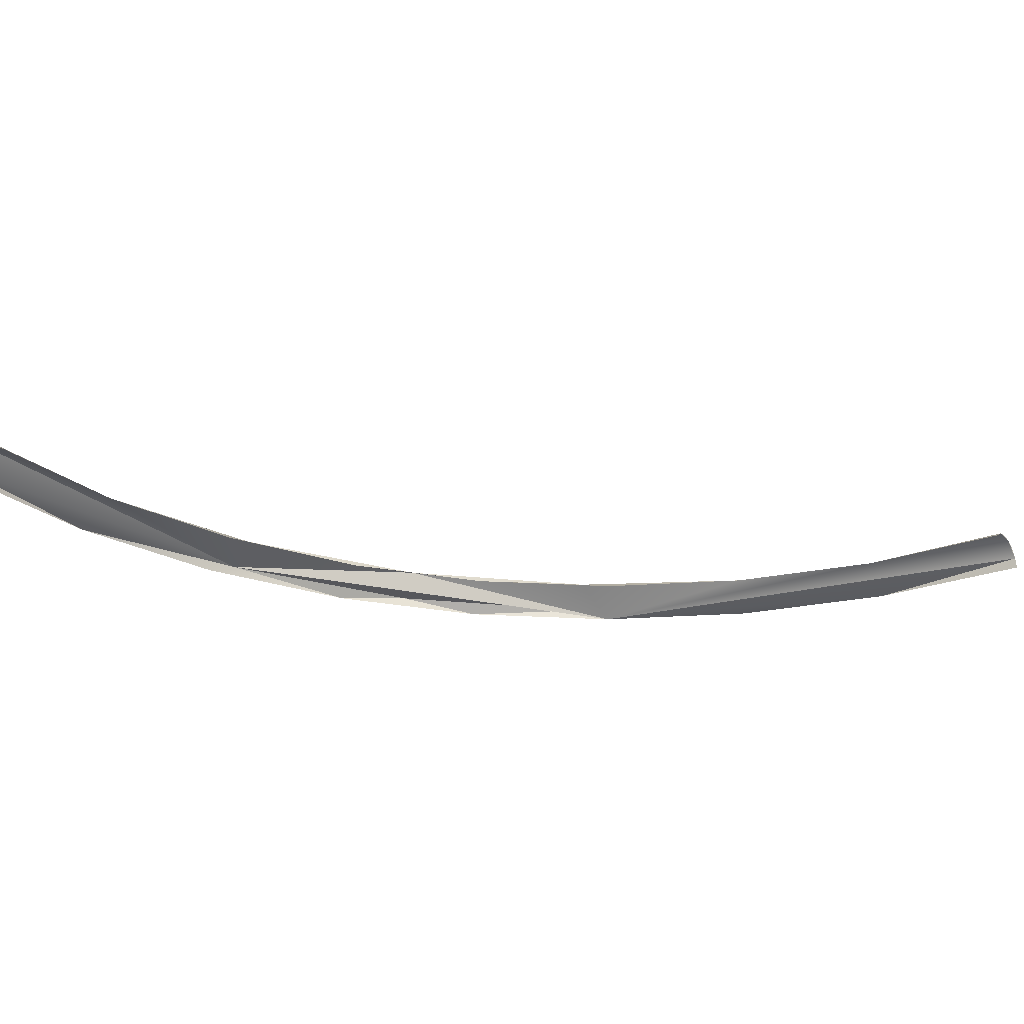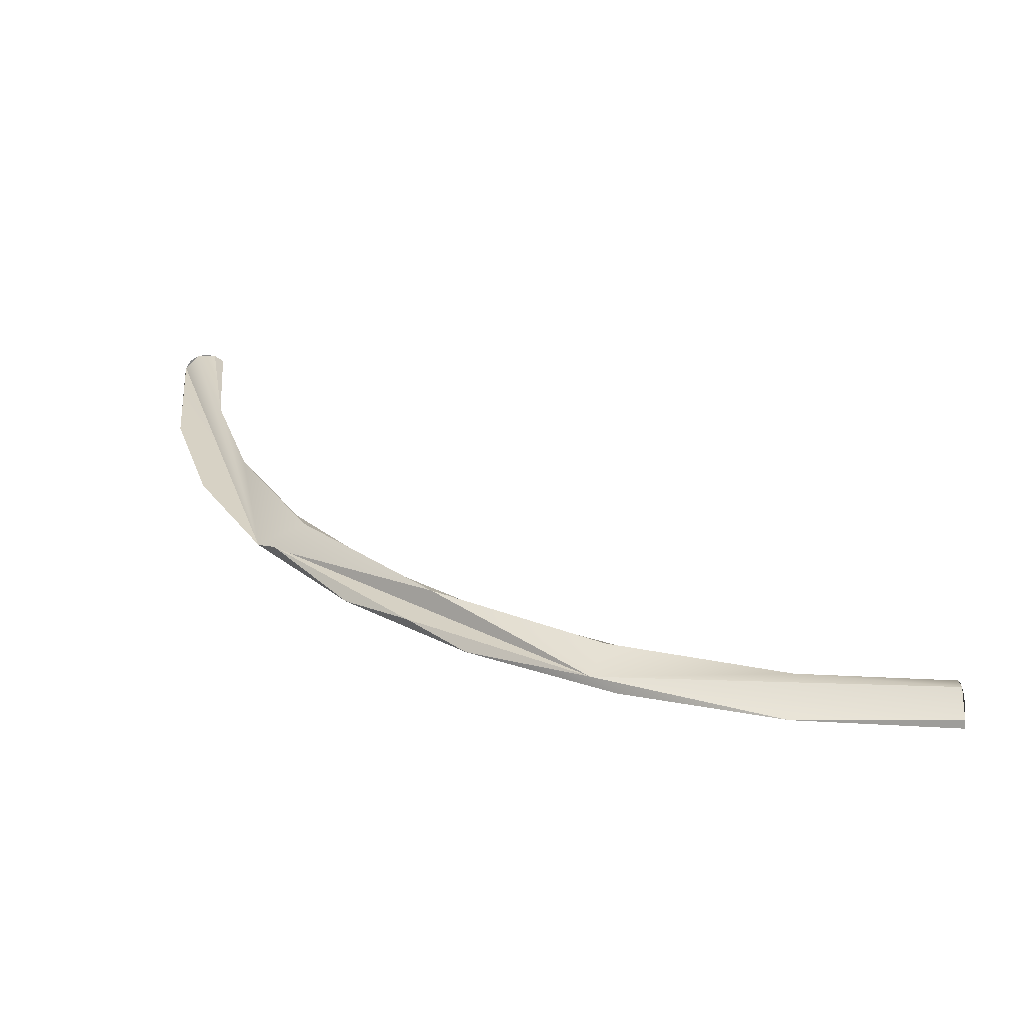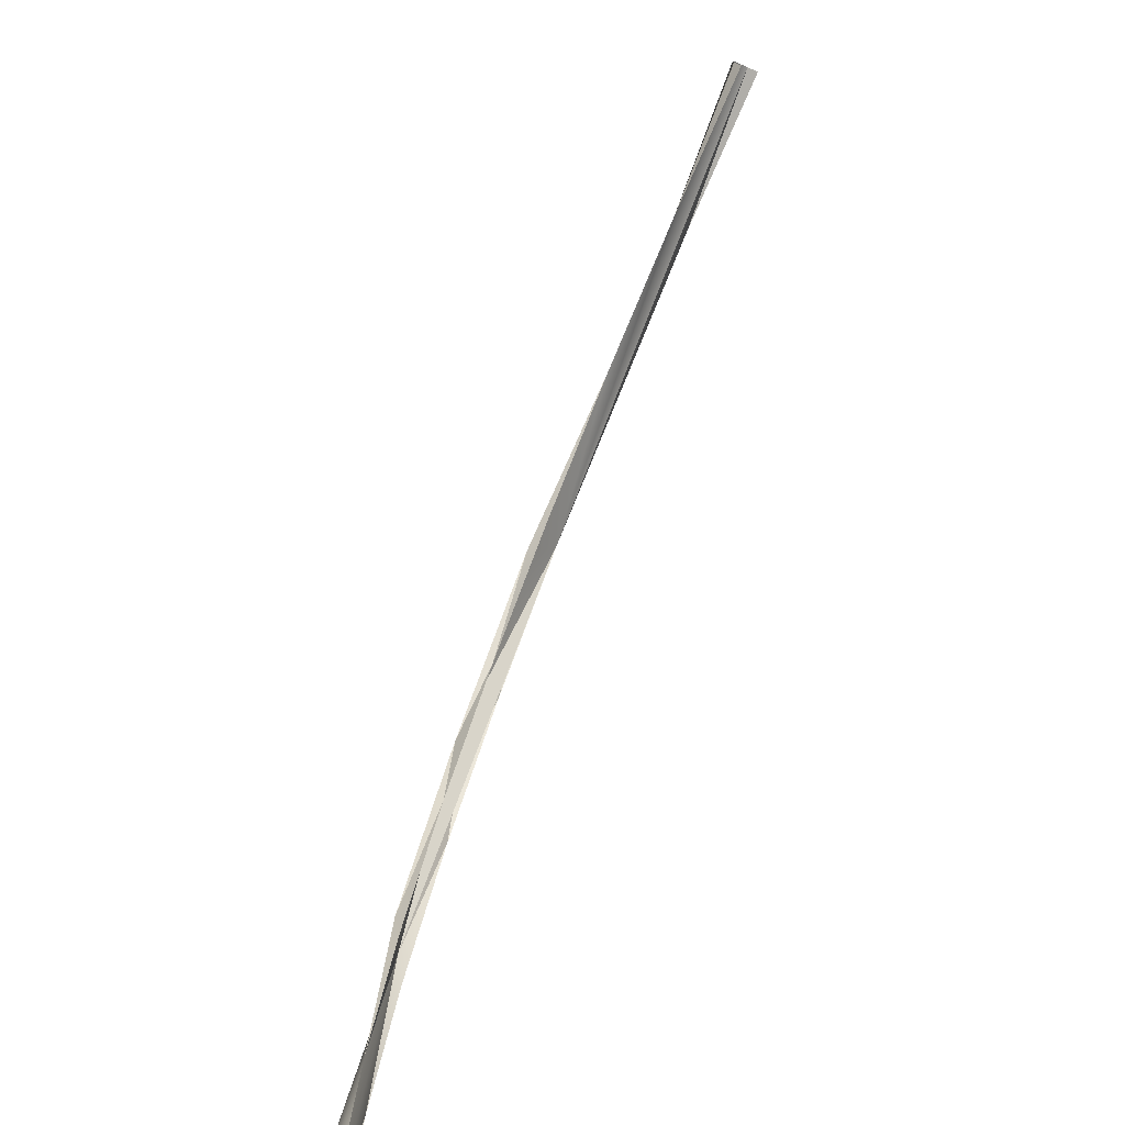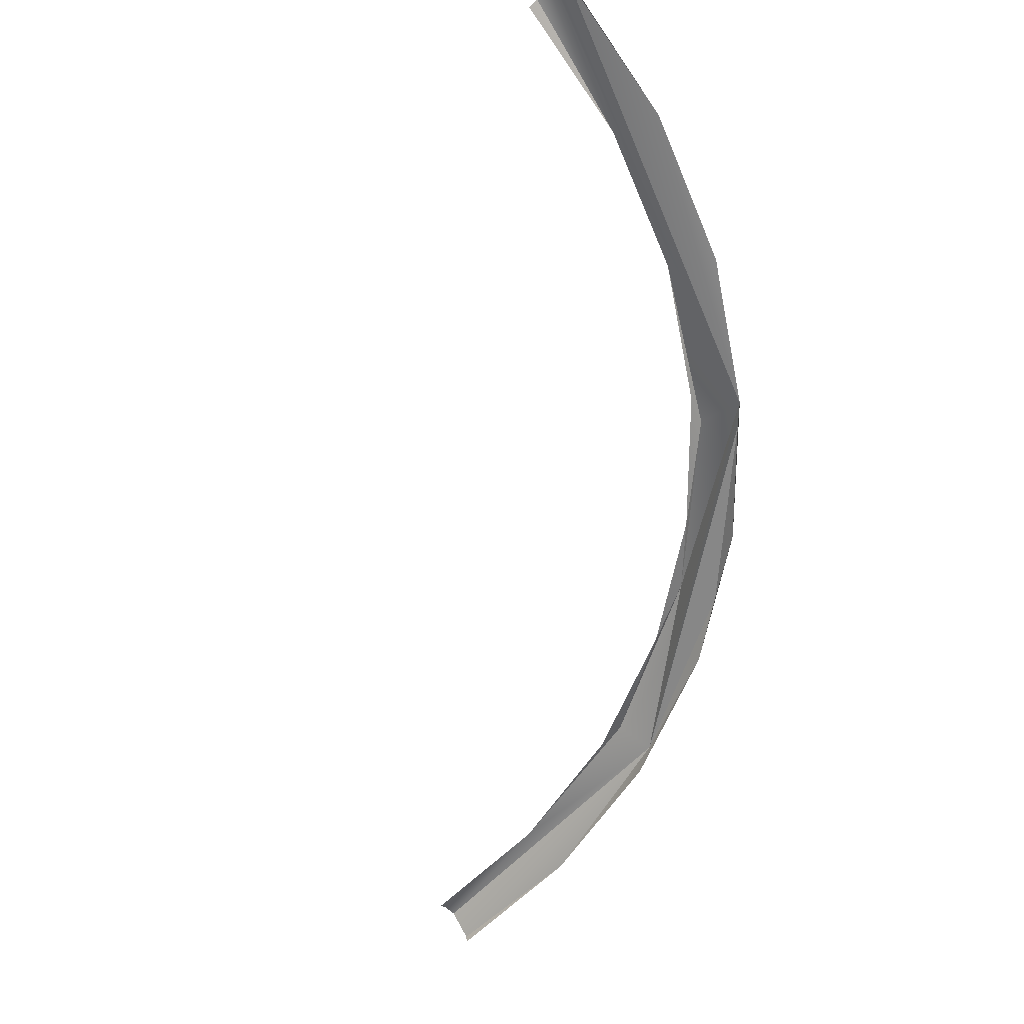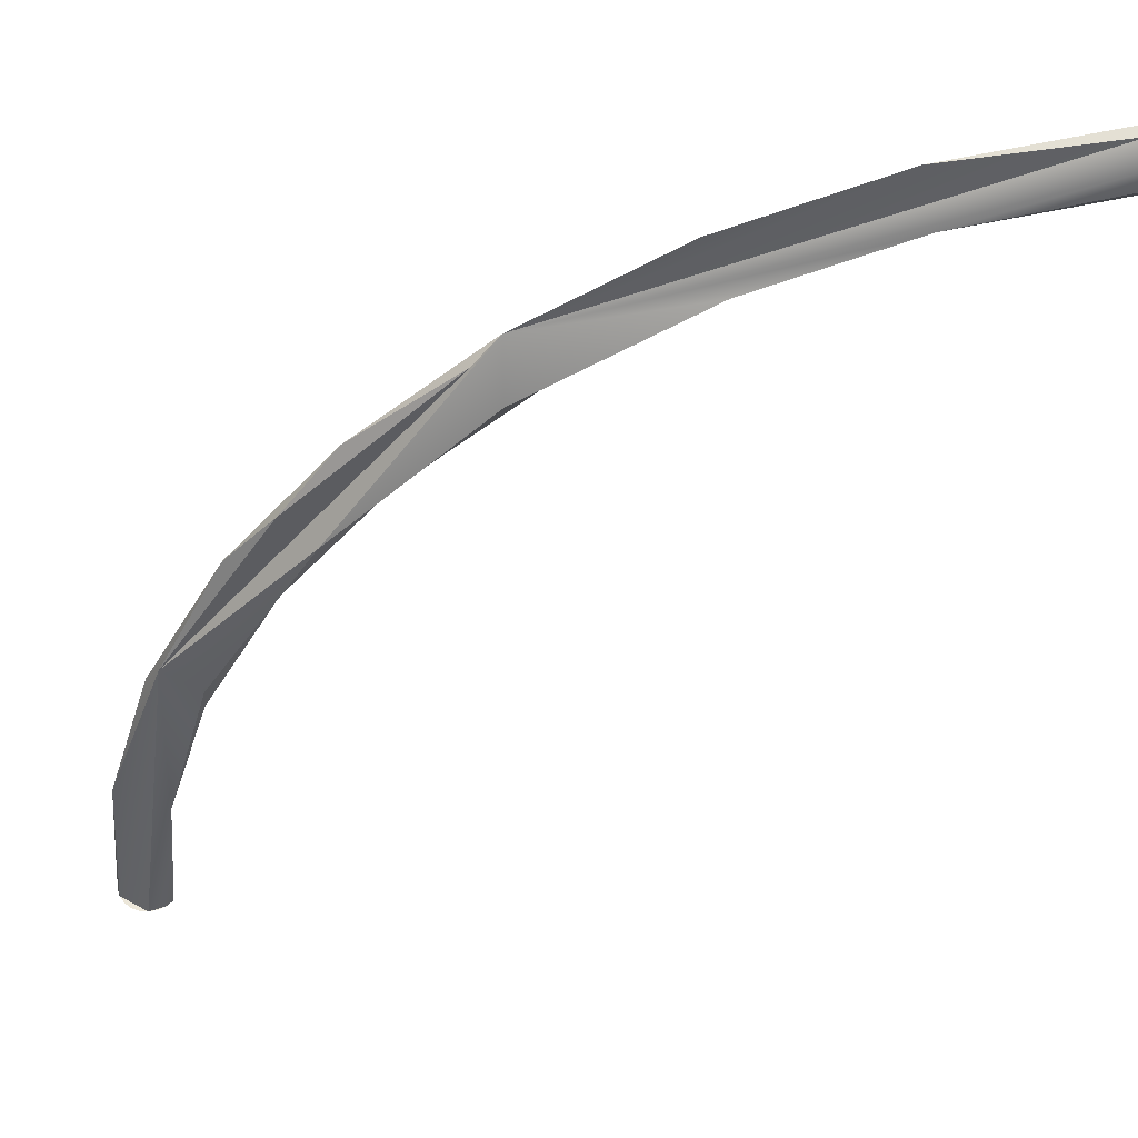
<metadata>
{"format":"obj","ext":"obj","renderer":"f3d","projection":"perspective","resolution":1024,"background":"white","views":[{"elev":-27.3,"azim":-145.8,"up":"+Y"},{"elev":27.0,"azim":89.6,"up":"+Y"},{"elev":-77.0,"azim":-114.0,"up":"+Z"},{"elev":-62.5,"azim":-50.4,"up":"+Y"},{"elev":52.7,"azim":171.0,"up":"+Z"}]}
</metadata>
<code>
o mesh203/mesh203-geometry#mesh203-geometry
v 0.4565 0.6656 0.4069
v 0.4488 0.6647 0.4136
v 0.4381 0.6656 0.4244
v 0.4608 0.6647 0.399
v 0.4342 0.6647 0.4256
v 0.4377 0.6622 0.4307
v 0.4697 0.6656 0.3855
v 0.4172 0.6647 0.4347
v 0.474 0.6635 0.3875
v 0.4699 0.6647 0.382
v 0.3988 0.6647 0.4403
v 0.4409 0.6635 0.4282
v 0.4755 0.6647 0.3635
v 0.38 0.6656 0.446
v 0.4532 0.6622 0.418
v 0.4602 0.6635 0.4098
v 0.4803 0.6658 0.3447
v 0.38 0.6656 0.4433
v 0.38 0.6635 0.448
v 0.466 0.6622 0.4024
v 0.4782 0.6654 0.3447
v 0.4834 0.6632 0.3447
v 0.38 0.6647 0.4421
v 0.38 0.6658 0.4447
v 0.38 0.6647 0.4472
v 0.4 0.6622 0.4463
v 0.4757 0.6622 0.3844
v 0.4792 0.6657 0.3447
v 0.4774 0.6647 0.3447
v 0.4829 0.6642 0.3447
v 0.4816 0.6622 0.3647
v 0.38 0.6622 0.4483
v 0.4196 0.6622 0.4404
v 0.4822 0.665 0.3447
v 0.4836 0.6622 0.3447
v 0.4813 0.6655 0.3447
f 1 2 3
f 3 2 1
f 4 2 1
f 1 2 4
f 2 5 3
f 3 5 2
f 1 3 6
f 6 3 1
f 7 4 1
f 1 4 7
f 3 5 8
f 8 5 3
f 3 8 6
f 6 8 3
f 9 1 6
f 6 1 9
f 10 4 7
f 7 4 10
f 9 7 1
f 1 7 9
f 11 6 8
f 8 6 11
f 9 6 12
f 12 6 9
f 13 10 7
f 7 10 13
f 13 7 9
f 9 7 13
f 6 11 14
f 14 11 6
f 12 6 15
f 15 6 12
f 9 12 16
f 16 12 9
f 17 13 9
f 9 13 17
f 11 18 14
f 14 18 11
f 6 14 19
f 19 14 6
f 16 12 15
f 15 12 16
f 9 16 20
f 20 16 9
f 17 21 13
f 13 21 17
f 22 17 9
f 9 17 22
f 11 23 18
f 18 23 11
f 18 24 14
f 14 24 18
f 14 25 19
f 19 25 14
f 6 19 26
f 26 19 6
f 20 16 15
f 15 16 20
f 27 9 20
f 20 9 27
f 17 28 21
f 21 28 17
f 21 29 13
f 13 29 21
f 30 17 22
f 22 17 30
f 22 9 31
f 31 9 22
f 19 32 26
f 26 32 19
f 6 26 33
f 33 26 6
f 31 9 27
f 27 9 31
f 17 30 34
f 34 30 17
f 22 31 35
f 35 31 22
f 17 34 36
f 36 34 17

</code>
